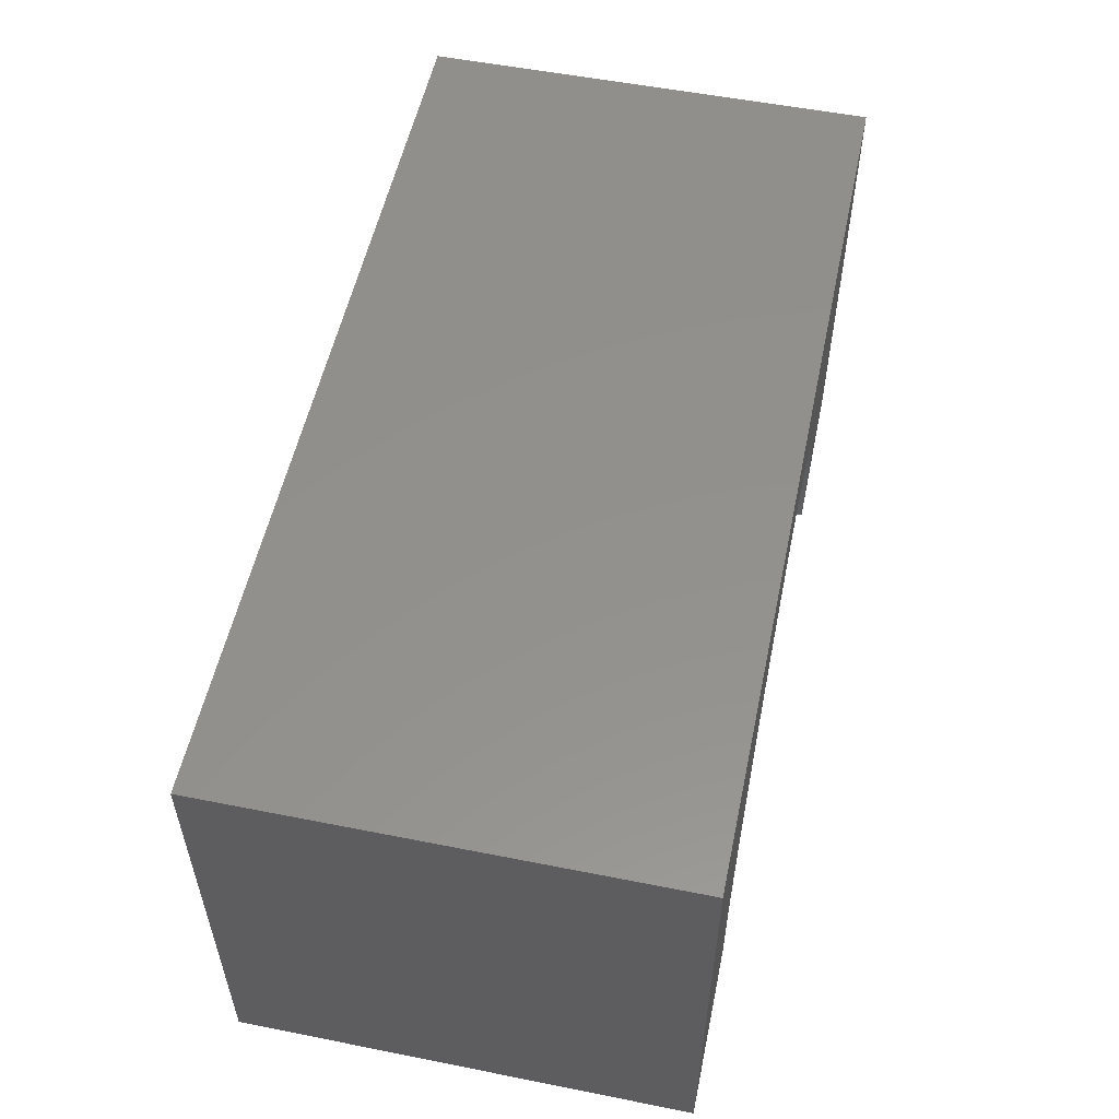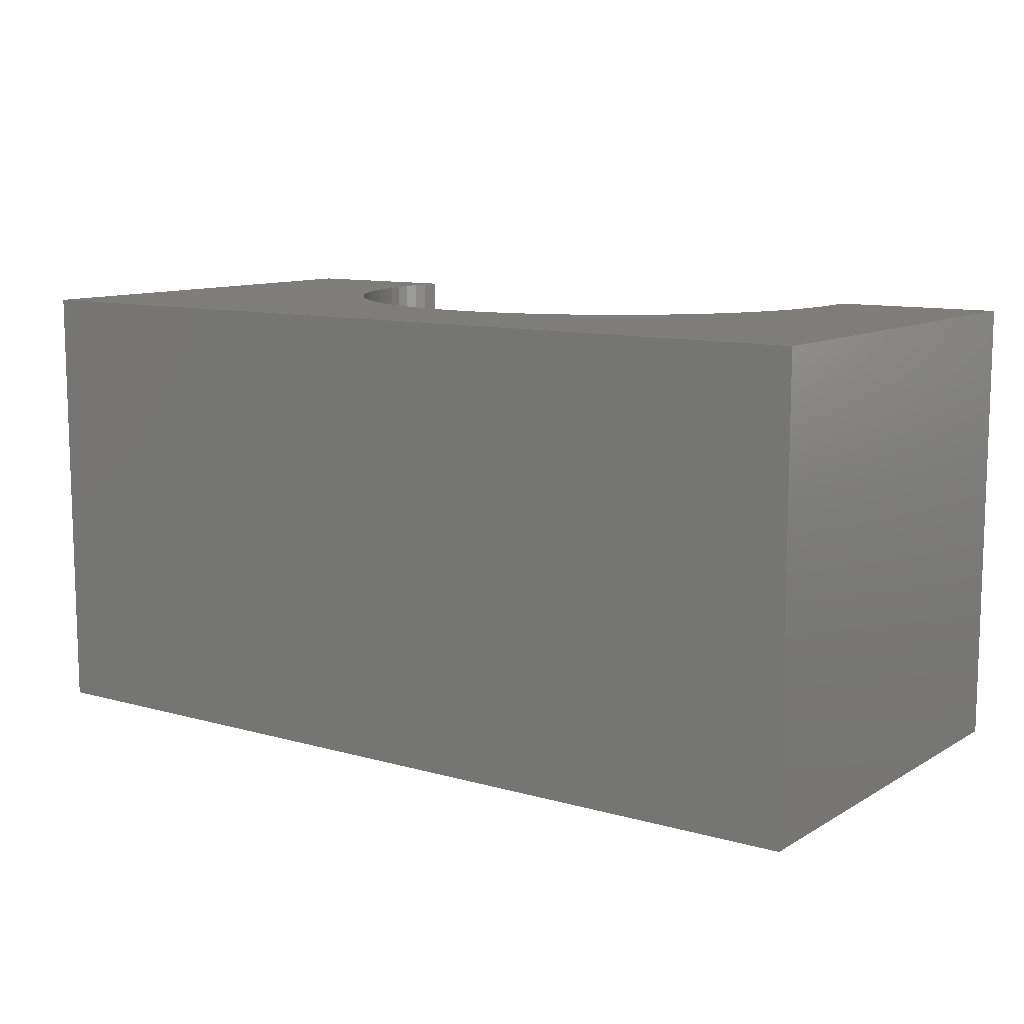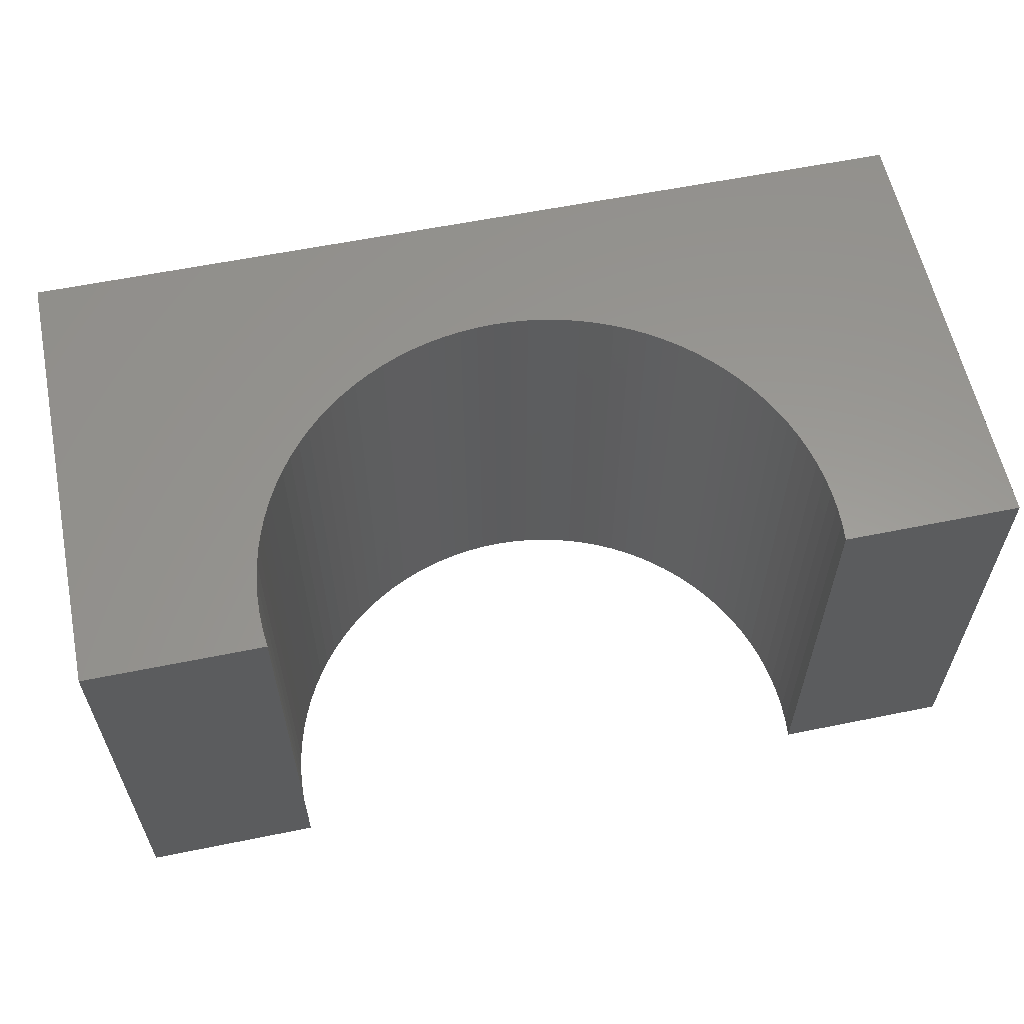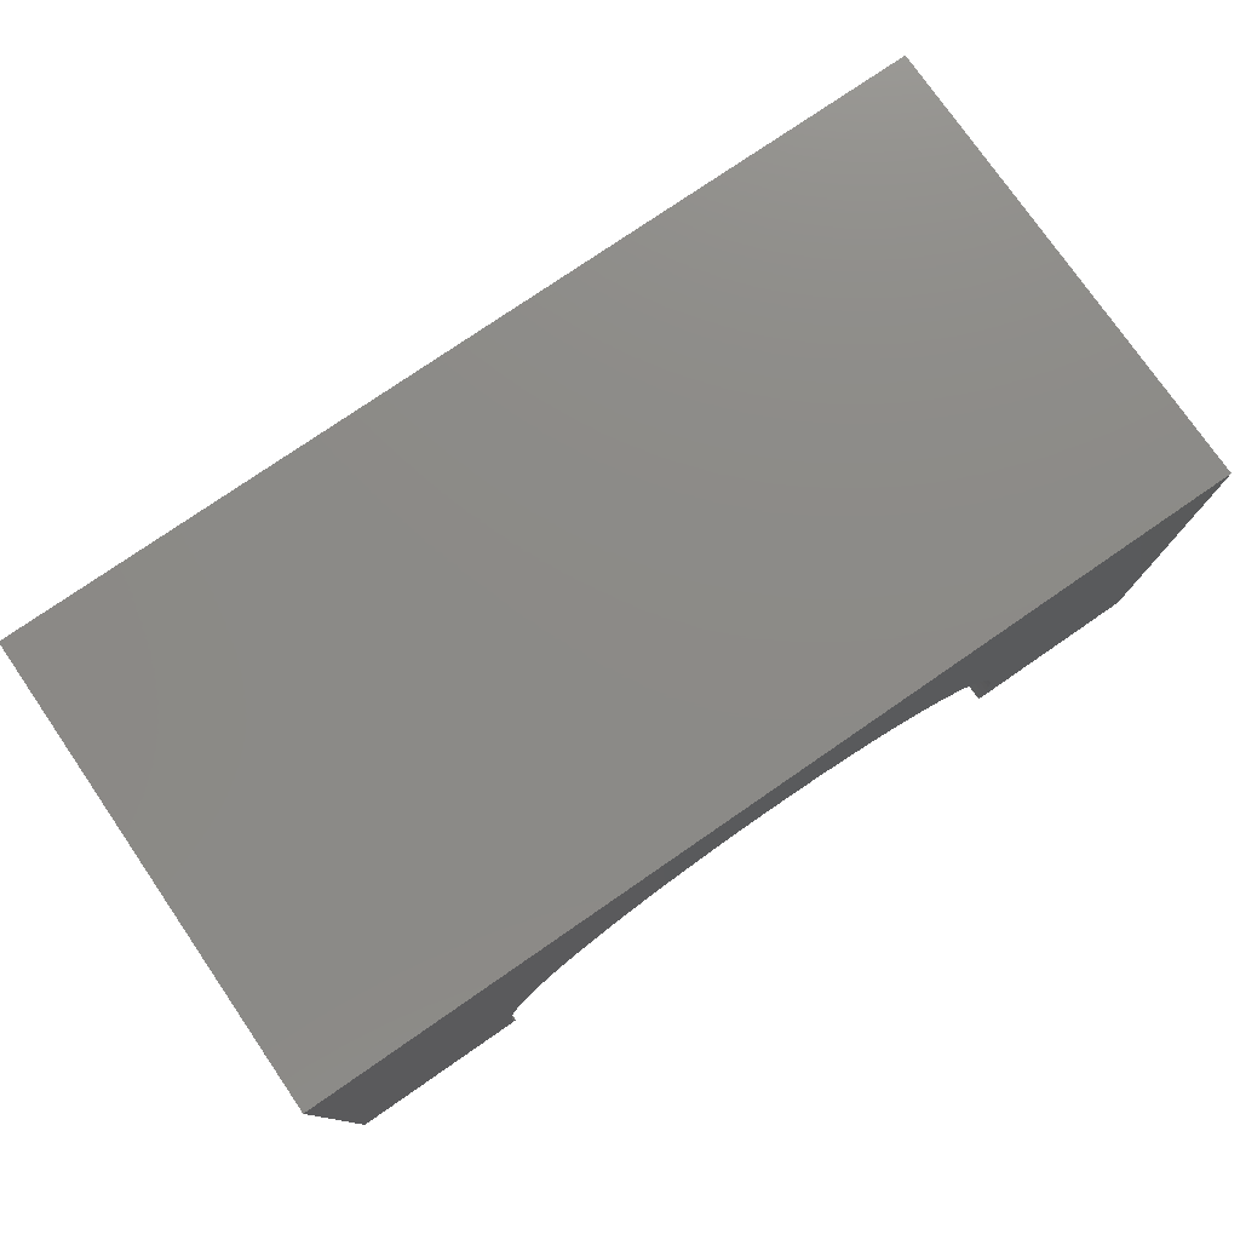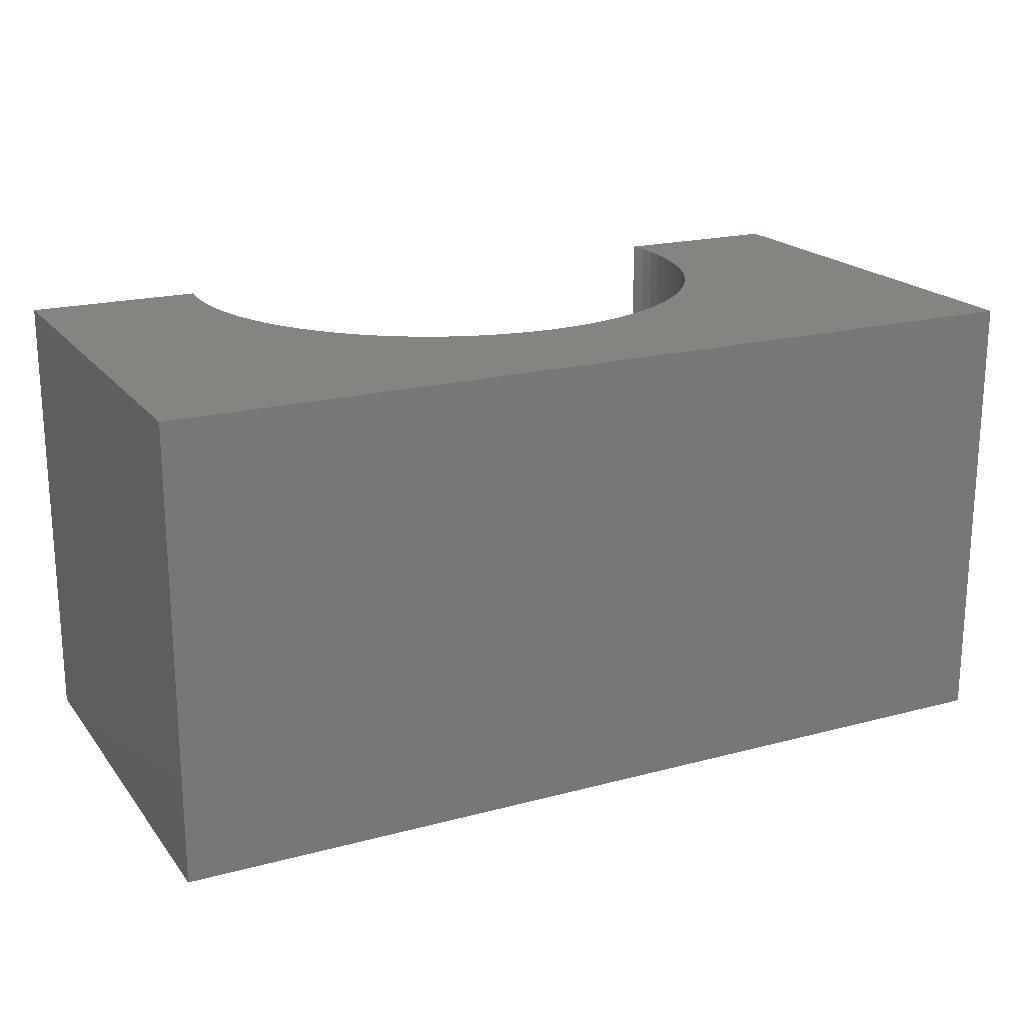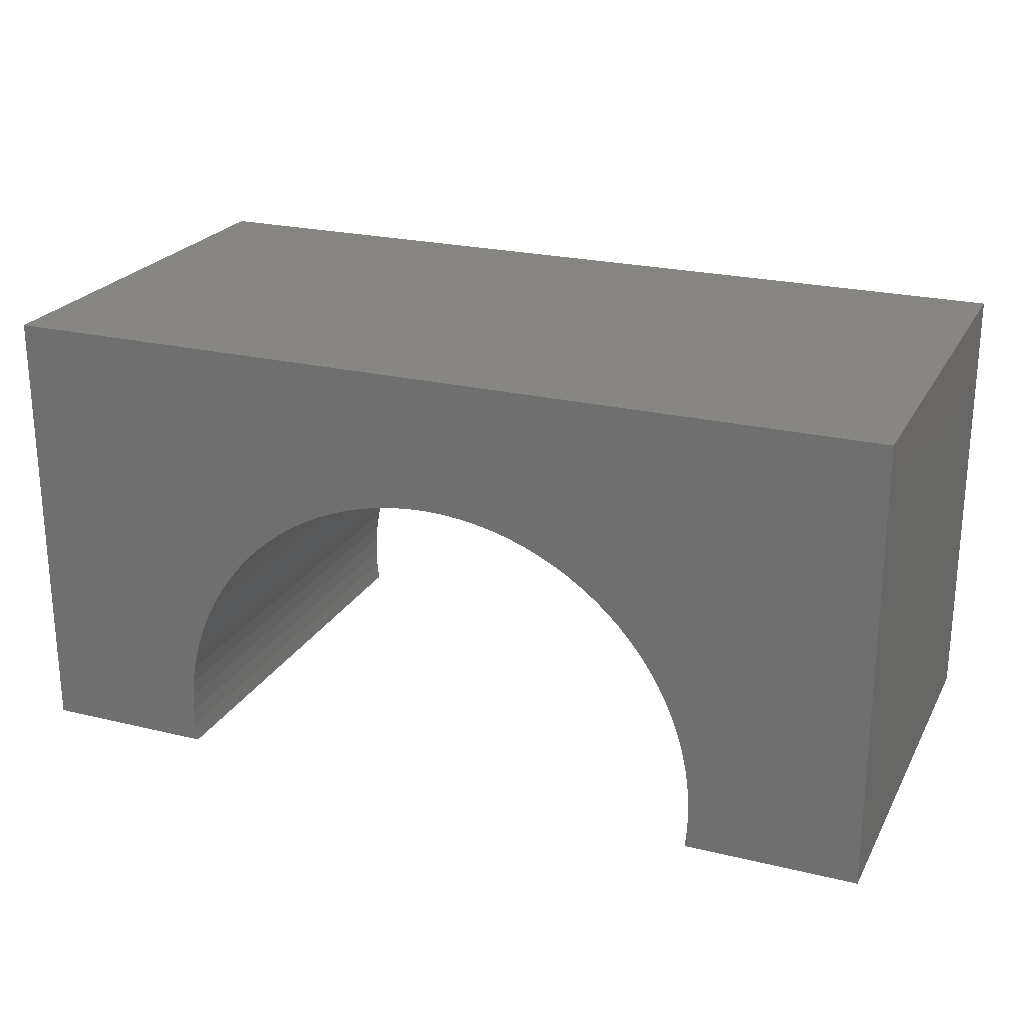
<metadata>
{"format":"stl","ext":"stl","renderer":"f3d","projection":"perspective","resolution":1024,"background":"white","views":[{"elev":54.3,"azim":101.9,"up":"+Z"},{"elev":10.5,"azim":35.3,"up":"+Y"},{"elev":59.4,"azim":168.2,"up":"+Y"},{"elev":76.9,"azim":-34.6,"up":"+Z"},{"elev":19.6,"azim":-26.4,"up":"+Y"},{"elev":23.2,"azim":-157.7,"up":"+Z"}]}
</metadata>
<code>
# stl→obj: 126 verts, 248 faces
v -5 -2.5 -2.5
v -5 2.5 2.5
v -5 2.5 -2.5
v -5 -2.5 2.5
v 5 -2.5 2.5
v 5 2.5 2.5
v 5 2.5 -2.5
v 5 -2.5 -2.5
v 0 2.5 1
v 0.146 2.5 0.9954
v 0.1946 2.5 0.9939
v 0.3885 2.5 0.9756
v 0.5809 2.5 0.9451
v 0.7709 2.5 0.9026
v 0.958 2.5 0.8483
v 1.141 2.5 0.7823
v 1.32 2.5 0.705
v 1.493 2.5 0.6166
v 1.661 2.5 0.5174
v 1.822 2.5 0.408
v 1.976 2.5 0.2886
v 2.122 2.5 0.1598
v 2.26 2.5 0.0221
v 2.389 2.5 -0.124
v 2.508 2.5 -0.2779
v 2.617 2.5 -0.4389
v 2.717 2.5 -0.6066
v 2.805 2.5 -0.7801
v 2.882 2.5 -0.9588
v 2.948 2.5 -1.142
v 3.003 2.5 -1.329
v 3.045 2.5 -1.519
v 3.076 2.5 -1.711
v 3.094 2.5 -1.905
v 3.1 2.5 -2.1
v 3.094 2.5 -2.295
v 3.076 2.5 -2.489
v 3.074 2.5 -2.5
v -0.146 2.5 0.9954
v -0.1946 2.5 0.9939
v -0.3885 2.5 0.9756
v -0.5809 2.5 0.9451
v -0.7709 2.5 0.9026
v -0.958 2.5 0.8483
v -1.141 2.5 0.7823
v -1.32 2.5 0.705
v -1.493 2.5 0.6166
v -1.661 2.5 0.5174
v -1.822 2.5 0.408
v -1.976 2.5 0.2886
v -2.122 2.5 0.1598
v -2.26 2.5 0.0221
v -2.389 2.5 -0.124
v -2.508 2.5 -0.2779
v -2.617 2.5 -0.4389
v -2.717 2.5 -0.6066
v -2.805 2.5 -0.7801
v -2.882 2.5 -0.9588
v -2.948 2.5 -1.142
v -3.003 2.5 -1.329
v -3.045 2.5 -1.519
v -3.076 2.5 -1.711
v -3.094 2.5 -1.905
v -3.1 2.5 -2.1
v -3.094 2.5 -2.295
v -3.076 2.5 -2.489
v -3.074 2.5 -2.5
v -3.074 -2.5 -2.5
v 3.074 -2.5 -2.5
v 0 -2.5 1
v -0.04866 -2.5 0.9985
v -0.1946 -2.5 0.9939
v -0.3885 -2.5 0.9756
v -0.5809 -2.5 0.9451
v -0.7709 -2.5 0.9026
v -0.958 -2.5 0.8483
v -1.141 -2.5 0.7823
v -1.32 -2.5 0.705
v -1.493 -2.5 0.6166
v -1.661 -2.5 0.5174
v -1.822 -2.5 0.408
v -1.976 -2.5 0.2886
v -2.122 -2.5 0.1598
v -2.26 -2.5 0.0221
v -2.389 -2.5 -0.124
v -2.508 -2.5 -0.2779
v -2.617 -2.5 -0.4389
v -2.717 -2.5 -0.6066
v -2.805 -2.5 -0.7801
v -2.882 -2.5 -0.9588
v -2.948 -2.5 -1.142
v -3.003 -2.5 -1.329
v -3.045 -2.5 -1.519
v -3.076 -2.5 -1.711
v -3.094 -2.5 -1.905
v -3.1 -2.5 -2.1
v -3.094 -2.5 -2.295
v -3.076 -2.5 -2.489
v 0.04866 -2.5 0.9985
v 0.1946 -2.5 0.9939
v 0.3885 -2.5 0.9756
v 0.5809 -2.5 0.9451
v 0.7709 -2.5 0.9026
v 0.958 -2.5 0.8483
v 1.141 -2.5 0.7823
v 1.32 -2.5 0.705
v 1.493 -2.5 0.6166
v 1.661 -2.5 0.5174
v 1.822 -2.5 0.408
v 1.976 -2.5 0.2886
v 2.122 -2.5 0.1598
v 2.26 -2.5 0.0221
v 2.389 -2.5 -0.124
v 2.508 -2.5 -0.2779
v 2.617 -2.5 -0.4389
v 2.717 -2.5 -0.6066
v 2.805 -2.5 -0.7801
v 2.882 -2.5 -0.9588
v 2.948 -2.5 -1.142
v 3.003 -2.5 -1.329
v 3.045 -2.5 -1.519
v 3.076 -2.5 -1.711
v 3.094 -2.5 -1.905
v 3.1 -2.5 -2.1
v 3.094 -2.5 -2.295
v 3.076 -2.5 -2.489
f 1 2 3
f 2 1 4
f 2 5 6
f 5 2 4
f 5 7 6
f 7 5 8
f 6 9 2
f 6 10 9
f 6 11 10
f 6 12 11
f 6 13 12
f 6 14 13
f 6 15 14
f 6 16 15
f 6 17 16
f 6 18 17
f 6 19 18
f 6 20 19
f 6 21 20
f 6 22 21
f 6 23 22
f 6 24 23
f 6 25 24
f 6 26 25
f 6 27 26
f 6 28 27
f 6 29 28
f 7 29 6
f 29 7 30
f 30 7 31
f 31 7 32
f 32 7 33
f 33 7 34
f 34 7 35
f 35 7 36
f 36 7 37
f 37 7 38
f 39 2 9
f 40 2 39
f 41 2 40
f 42 2 41
f 43 2 42
f 44 2 43
f 45 2 44
f 46 2 45
f 47 2 46
f 48 2 47
f 49 2 48
f 50 2 49
f 51 2 50
f 52 2 51
f 53 2 52
f 54 2 53
f 55 2 54
f 56 2 55
f 57 2 56
f 58 2 57
f 3 58 59
f 3 59 60
f 3 60 61
f 3 61 62
f 3 62 63
f 3 63 64
f 3 64 65
f 3 65 66
f 3 66 67
f 58 3 2
f 1 67 68
f 67 1 3
f 69 7 8
f 7 69 38
f 4 70 5
f 4 71 70
f 4 72 71
f 4 73 72
f 4 74 73
f 4 75 74
f 4 76 75
f 4 77 76
f 4 78 77
f 4 79 78
f 4 80 79
f 4 81 80
f 4 82 81
f 4 83 82
f 4 84 83
f 4 85 84
f 4 86 85
f 4 87 86
f 4 88 87
f 4 89 88
f 4 90 89
f 1 90 4
f 90 1 91
f 91 1 92
f 92 1 93
f 93 1 94
f 94 1 95
f 95 1 96
f 96 1 97
f 97 1 98
f 98 1 68
f 99 5 70
f 100 5 99
f 101 5 100
f 102 5 101
f 103 5 102
f 104 5 103
f 105 5 104
f 106 5 105
f 107 5 106
f 108 5 107
f 109 5 108
f 110 5 109
f 111 5 110
f 112 5 111
f 113 5 112
f 114 5 113
f 115 5 114
f 116 5 115
f 117 5 116
f 118 5 117
f 8 118 119
f 8 119 120
f 8 120 121
f 8 121 122
f 8 122 123
f 8 123 124
f 8 124 125
f 8 125 126
f 8 126 69
f 118 8 5
f 124 34 35
f 34 124 123
f 72 39 71
f 39 72 40
f 110 22 111
f 22 110 21
f 117 27 28
f 27 117 116
f 94 63 62
f 63 94 95
f 101 13 102
f 13 101 12
f 121 31 32
f 31 121 120
f 118 28 29
f 28 118 117
f 126 36 37
f 36 126 125
f 9 99 70
f 99 9 10
f 119 29 30
f 29 119 118
f 122 32 33
f 32 122 121
f 125 35 36
f 35 125 124
f 97 66 65
f 66 97 98
f 98 67 66
f 67 98 68
f 104 16 105
f 16 104 15
f 102 14 103
f 14 102 13
f 71 9 70
f 9 71 39
f 114 24 25
f 24 114 113
f 120 30 31
f 30 120 119
f 123 33 34
f 33 123 122
f 96 65 64
f 65 96 97
f 77 44 76
f 44 77 45
f 74 41 73
f 41 74 42
f 85 54 53
f 54 85 86
f 109 21 110
f 21 109 20
f 107 19 108
f 19 107 18
f 108 20 109
f 20 108 19
f 103 15 104
f 15 103 14
f 100 12 101
f 12 100 11
f 100 10 11
f 10 100 99
f 113 23 24
f 23 113 112
f 112 22 23
f 22 112 111
f 69 37 38
f 37 69 126
f 95 64 63
f 64 95 96
f 73 40 72
f 40 73 41
f 83 50 82
f 50 83 51
f 81 48 80
f 48 81 49
f 78 45 77
f 45 78 46
f 80 47 79
f 47 80 48
f 76 43 75
f 43 76 44
f 92 61 60
f 61 92 93
f 89 58 57
f 58 89 90
f 91 60 59
f 60 91 92
f 88 57 56
f 57 88 89
f 86 55 54
f 55 86 87
f 84 53 52
f 53 84 85
f 106 18 107
f 18 106 17
f 105 17 106
f 17 105 16
f 116 26 27
f 26 116 115
f 115 25 26
f 25 115 114
f 82 49 81
f 49 82 50
f 79 46 78
f 46 79 47
f 75 42 74
f 42 75 43
f 93 62 61
f 62 93 94
f 90 59 58
f 59 90 91
f 87 56 55
f 56 87 88
f 83 52 51
f 52 83 84

</code>
